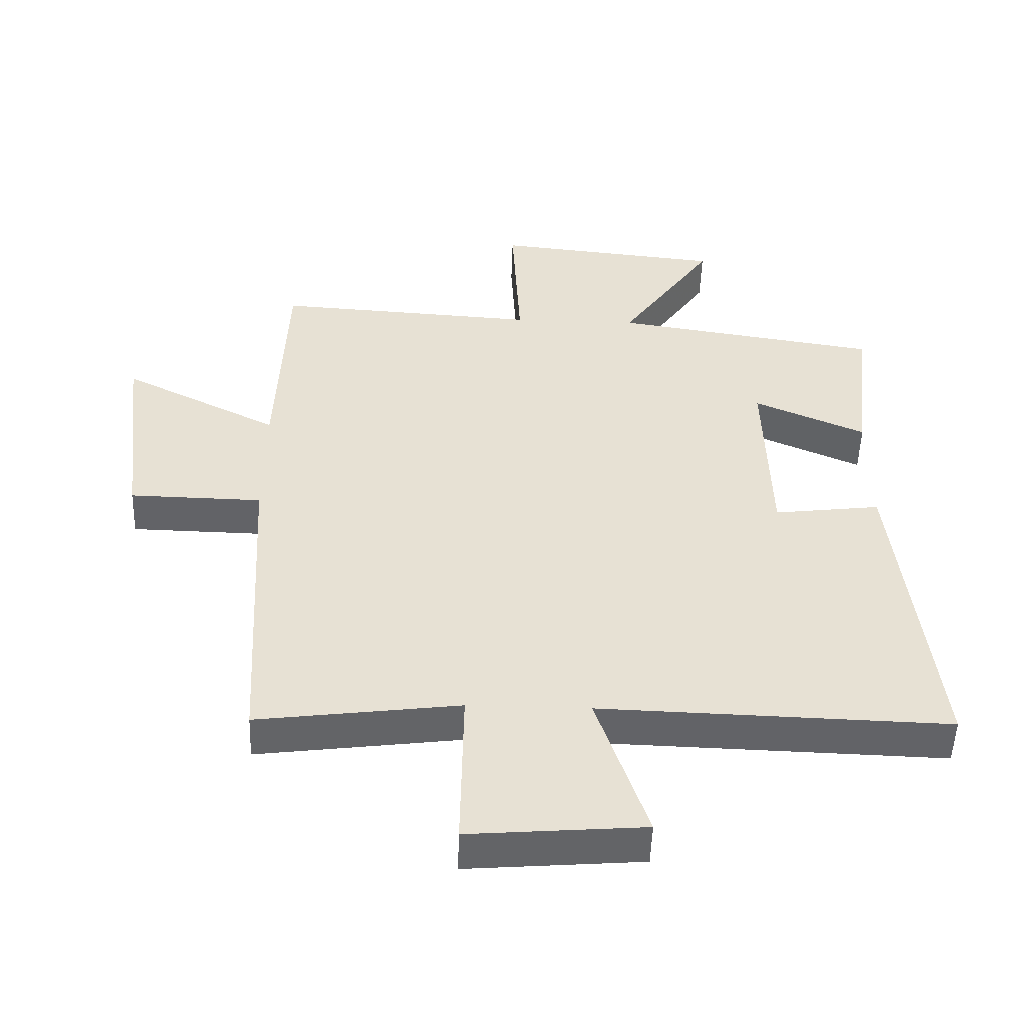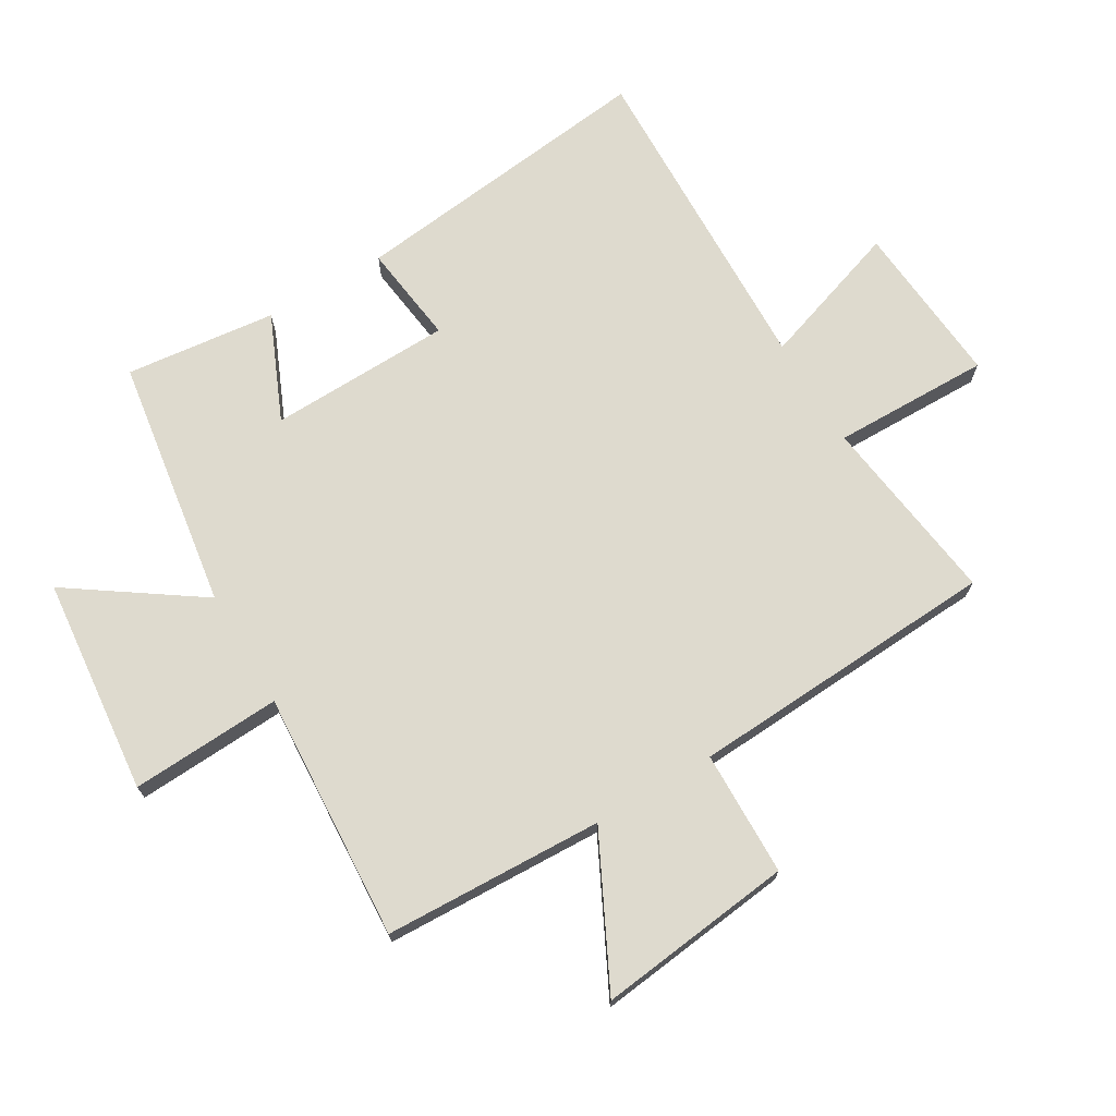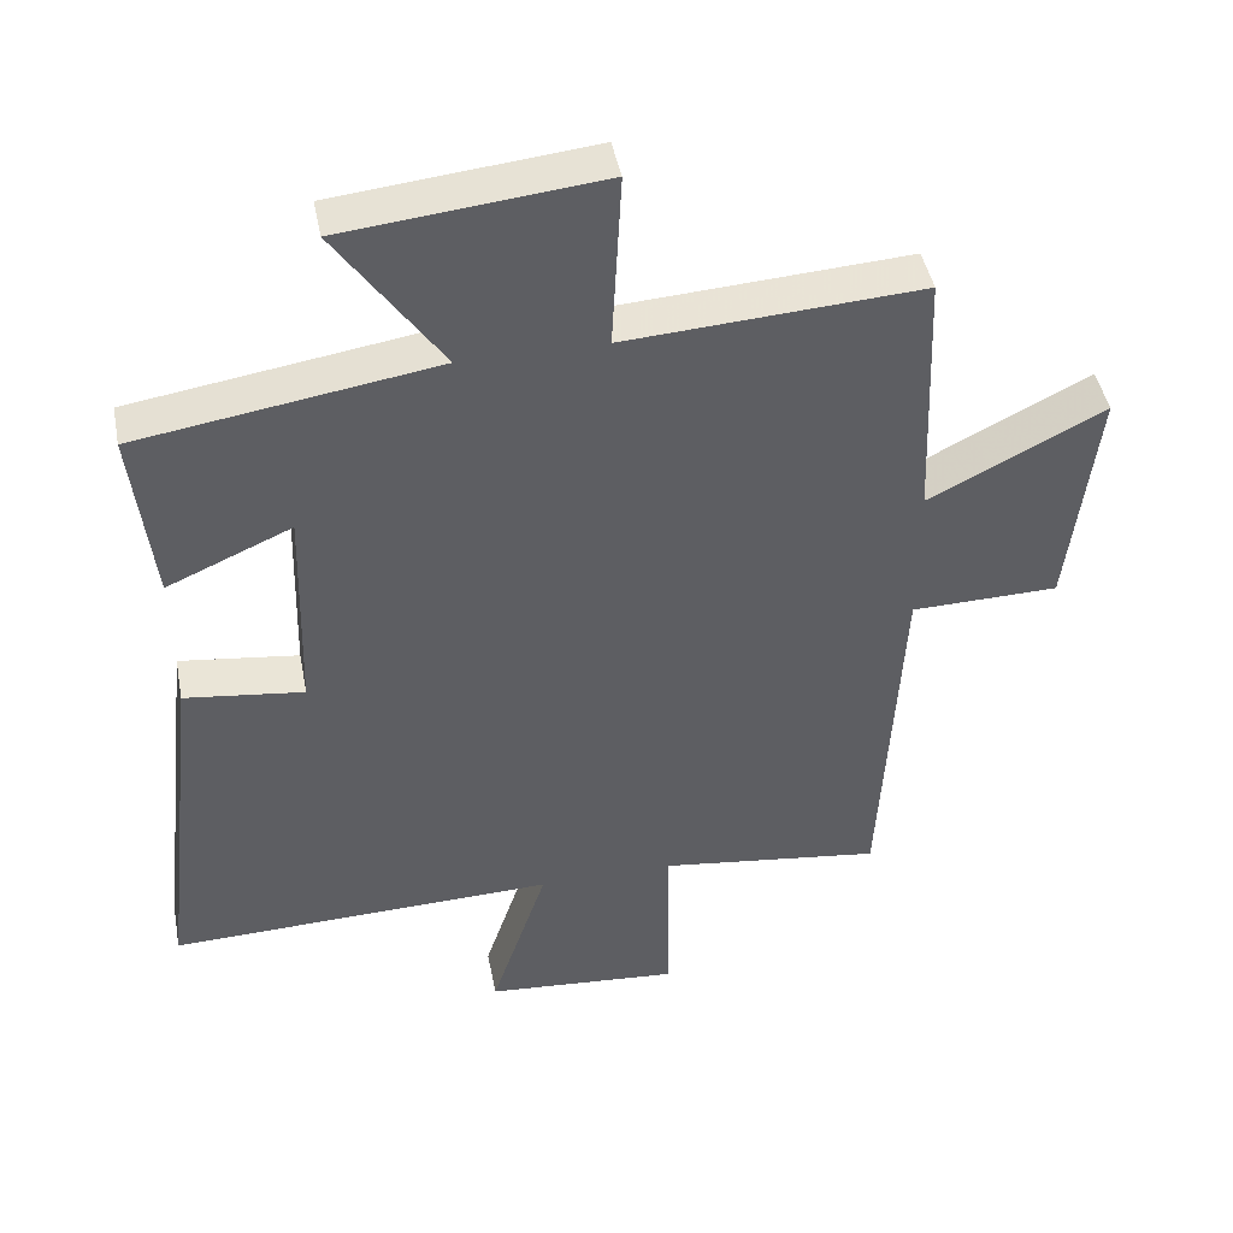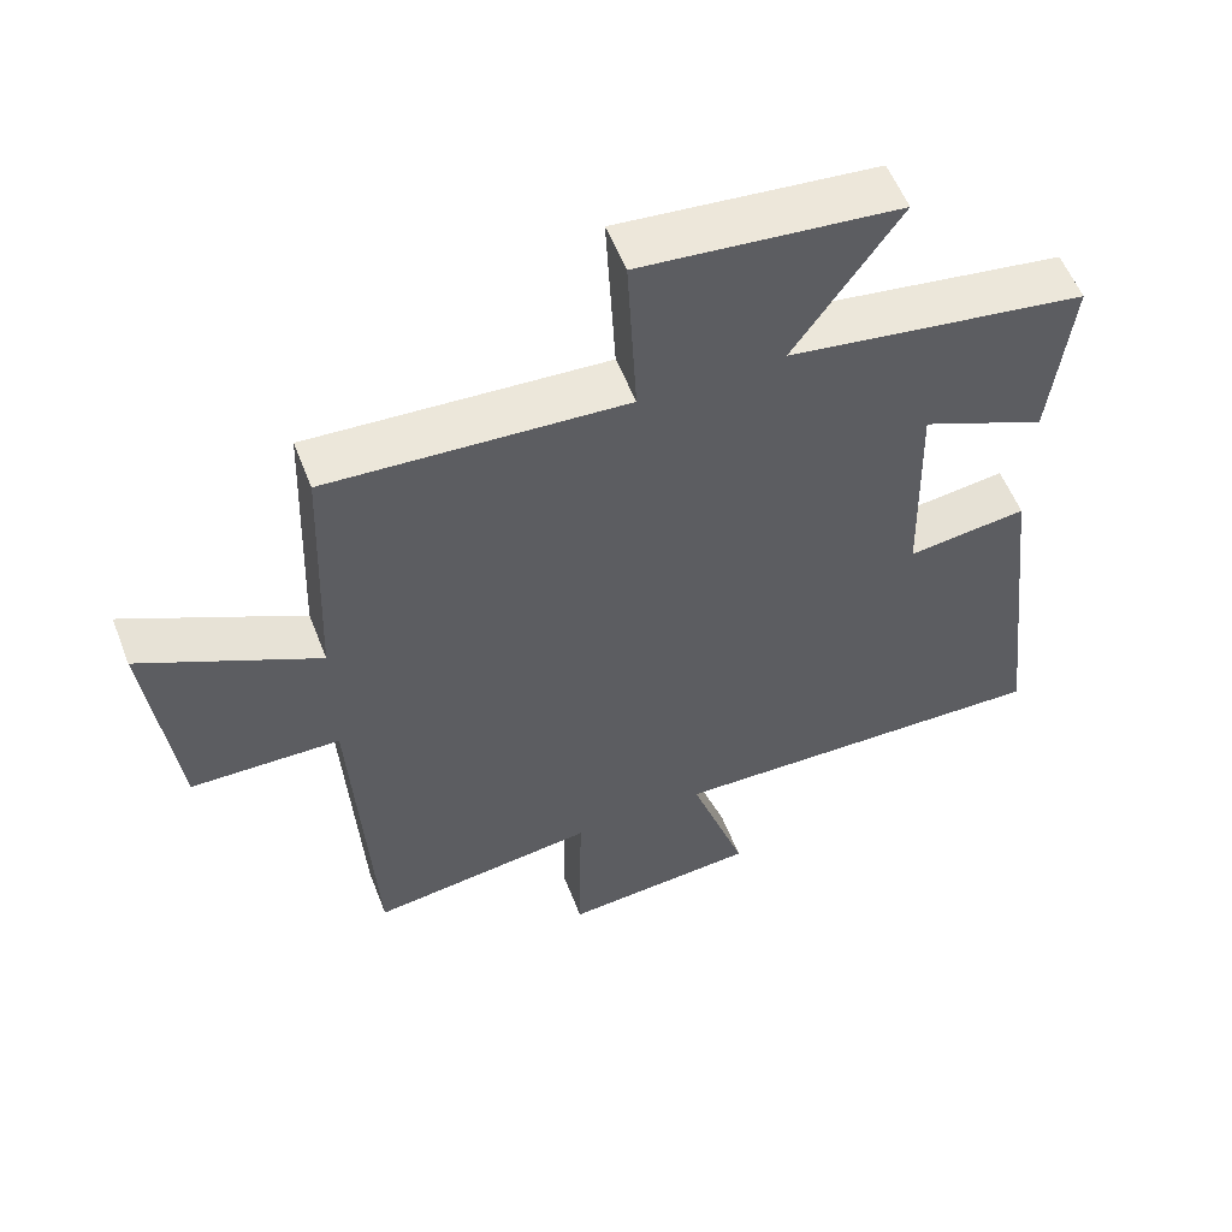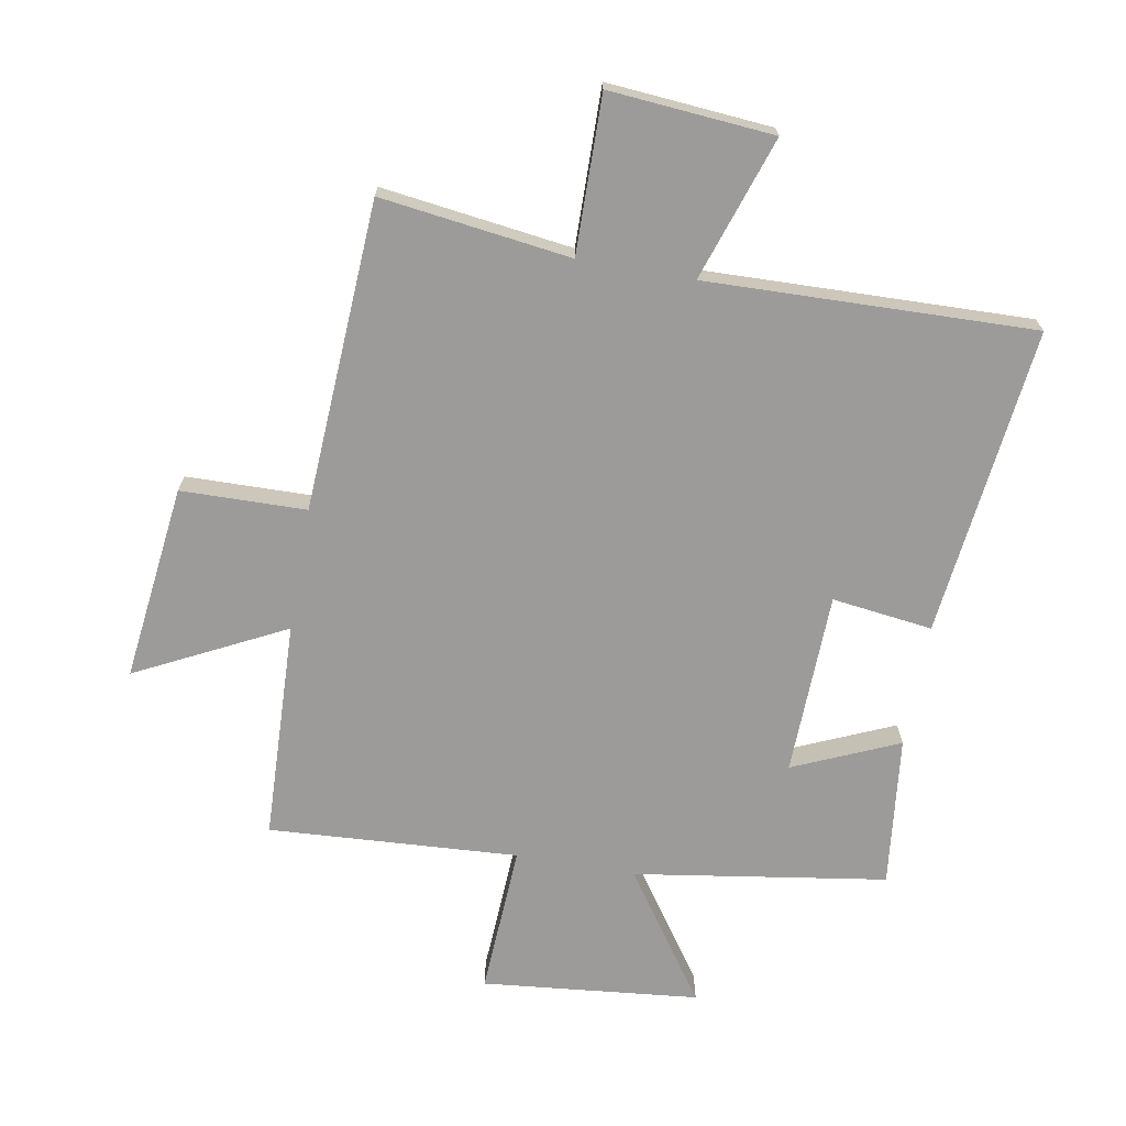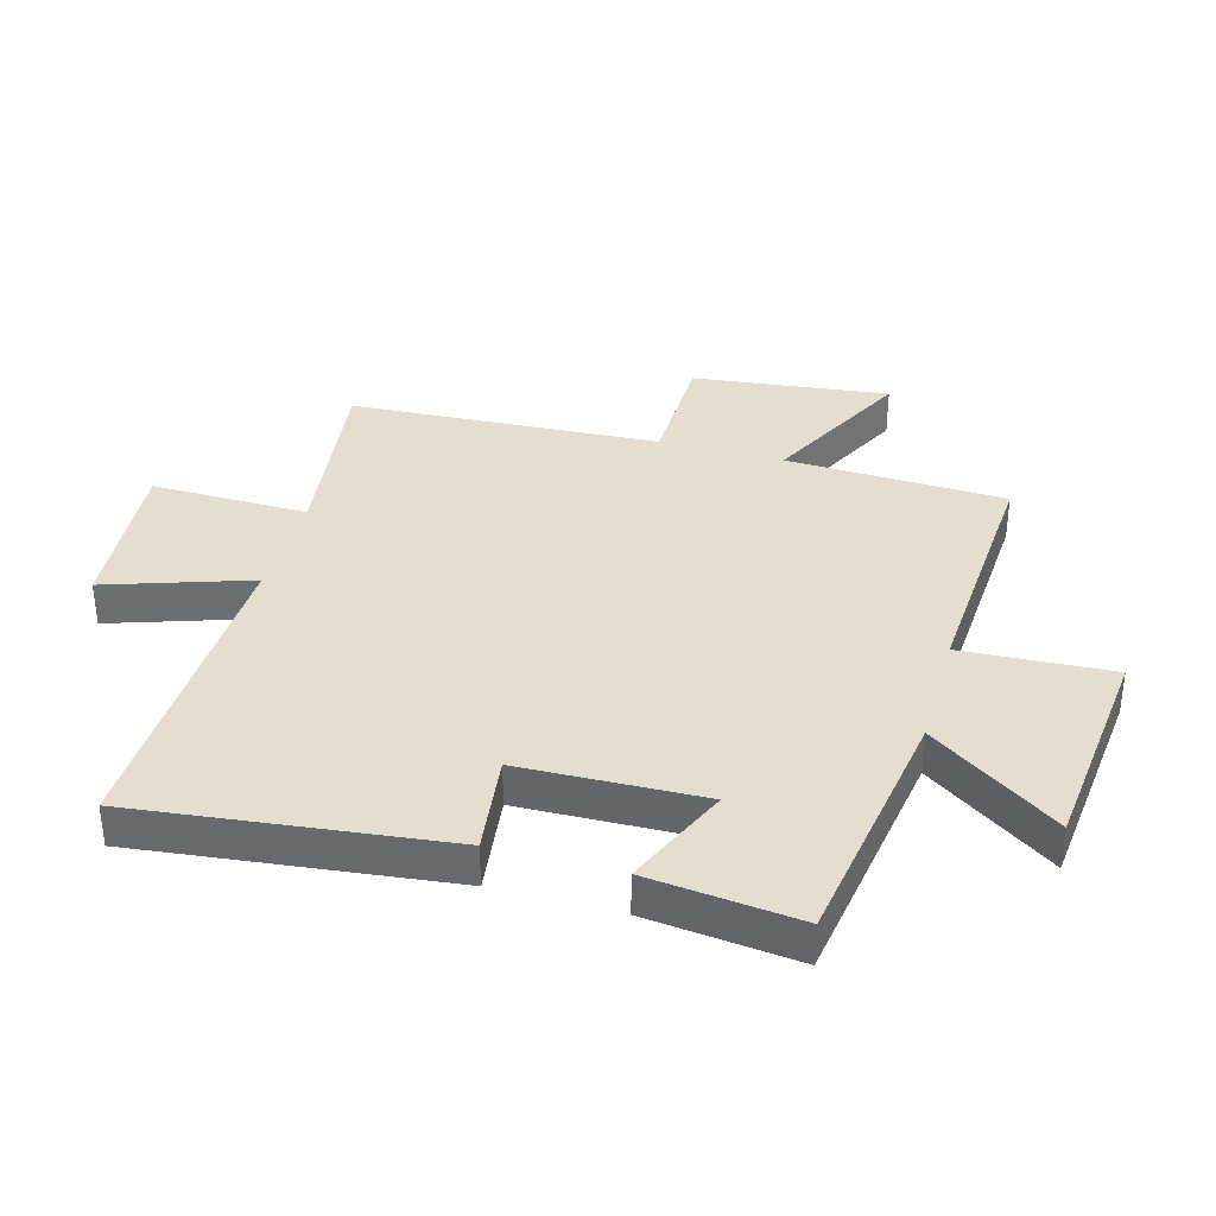
<metadata>
{"format":"obj","ext":"obj","renderer":"f3d","projection":"perspective","resolution":1024,"background":"white","views":[{"elev":-51.1,"azim":178.1,"up":"+Z"},{"elev":71.2,"azim":59.3,"up":"+Y"},{"elev":44.6,"azim":-11.0,"up":"+Z"},{"elev":56.2,"azim":158.9,"up":"+Z"},{"elev":-69.7,"azim":169.9,"up":"+Y"},{"elev":35.9,"azim":-74.4,"up":"+Y"}]}
</metadata>
<code>
v -0.558 0.07 -0.515
v -0.5 0.07 -0.011
v -0.336 0.07 -0.032
v -0.328 0.07 0.266
v -0.5 0.07 0.191
v -0.528 0.07 0.437
v -0.117 0.07 0.5
v -0.262 0.07 0.71
v 0.092 0.07 0.746
v 0.079 0.07 0.5
v 0.486 0.07 0.525
v 0.5 0.07 0.167
v 0.742 0.07 0.289
v 0.704 0.07 -0.031
v 0.5 0.07 -0.035
v 0.472 0.07 -0.541
v 0.162 0.07 -0.5
v 0.166 0.07 -0.756
v -0.102 0.07 -0.734
v -0.024 0.07 -0.5
v -0.558 0 -0.515
v -0.5 0 -0.011
v -0.336 0 -0.032
v -0.328 0 0.266
v -0.5 0 0.191
v -0.528 0 0.437
v -0.117 0 0.5
v -0.262 0 0.71
v 0.092 0 0.746
v 0.079 0 0.5
v 0.486 0 0.525
v 0.5 0 0.167
v 0.742 0 0.289
v 0.704 0 -0.031
v 0.5 0 -0.035
v 0.472 0 -0.541
v 0.162 0 -0.5
v 0.166 0 -0.756
v -0.102 0 -0.734
v -0.024 0 -0.5
f 17 18 19 20
f 15 16 17
f 15 17 20
f 12 13 14 15
f 10 11 12 15
f 10 15 20 1
f 7 8 9 10
f 4 5 6 7
f 3 4 7 10
f 1 2 3
f 1 3 10
f 40 39 38 37
f 37 36 35
f 40 37 35
f 35 34 33 32
f 35 32 31 30
f 21 40 35 30
f 30 29 28 27
f 27 26 25 24
f 30 27 24 23
f 23 22 21
f 30 23 21
f 1 21 22 2
f 2 22 23 3
f 3 23 24 4
f 4 24 25 5
f 5 25 26 6
f 6 26 27 7
f 7 27 28 8
f 8 28 29 9
f 9 29 30 10
f 10 30 31 11
f 11 31 32 12
f 12 32 33 13
f 13 33 34 14
f 14 34 35 15
f 15 35 36 16
f 16 36 37 17
f 17 37 38 18
f 18 38 39 19
f 19 39 40 20
f 20 40 21 1

</code>
